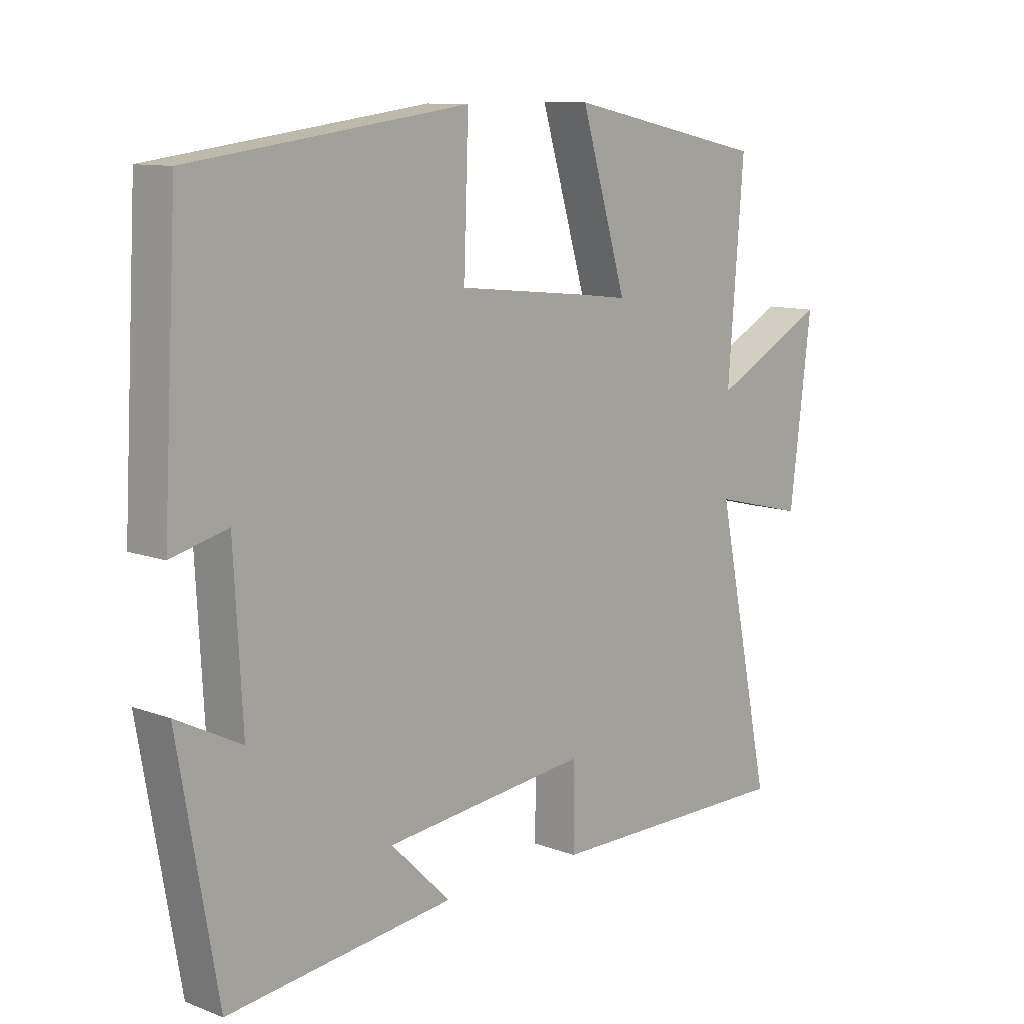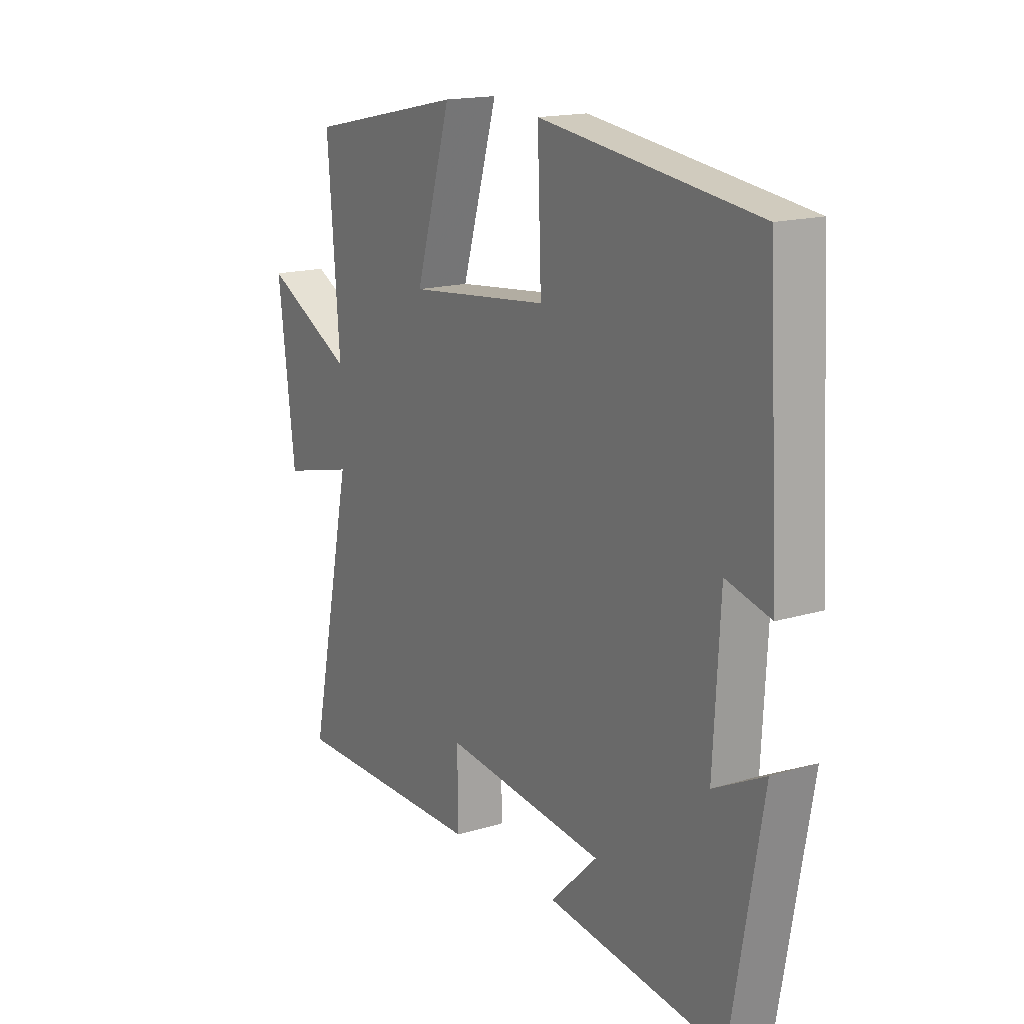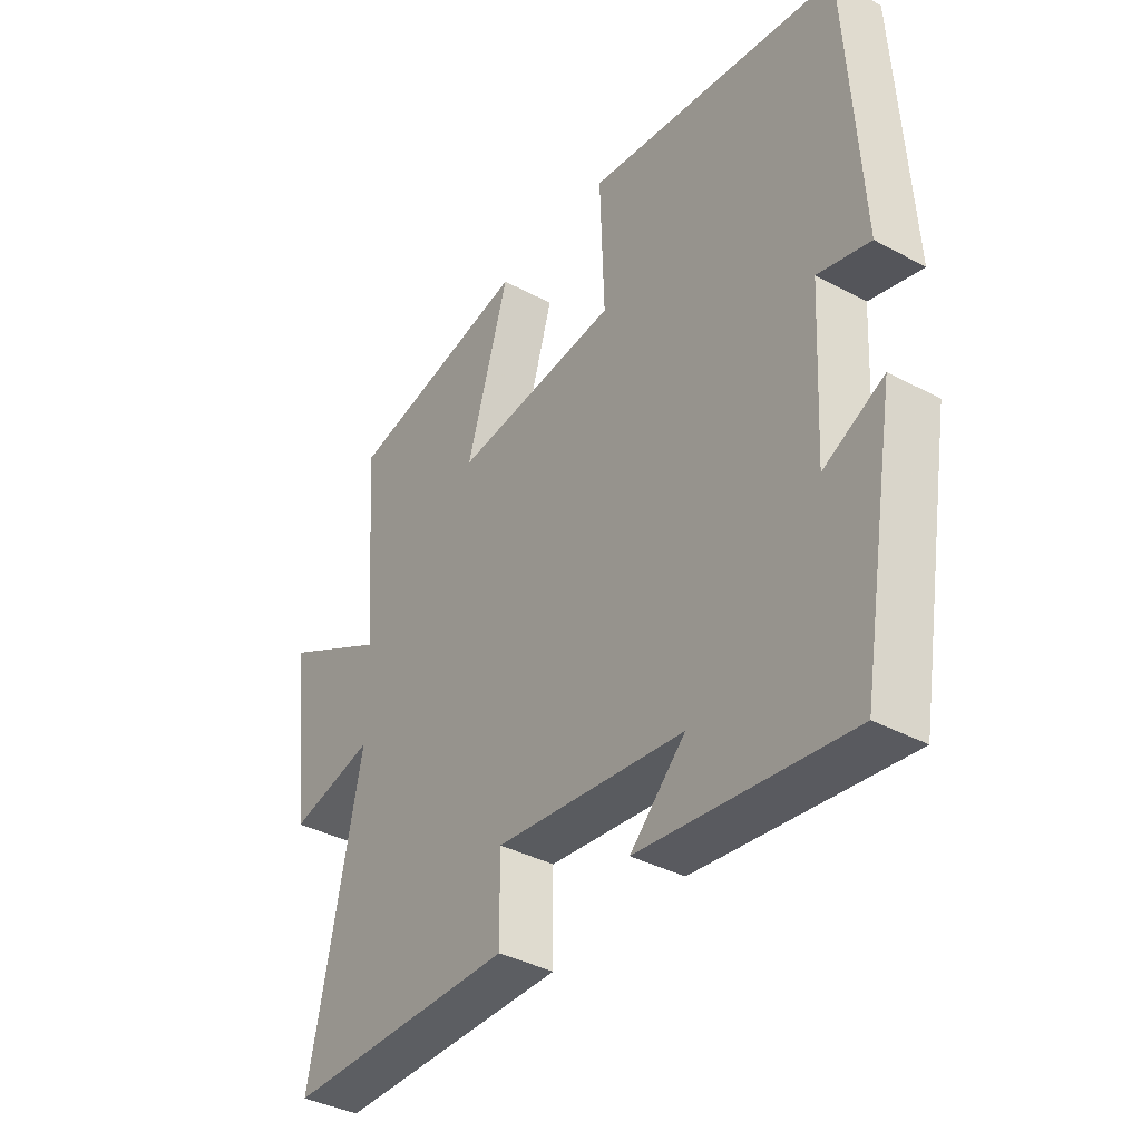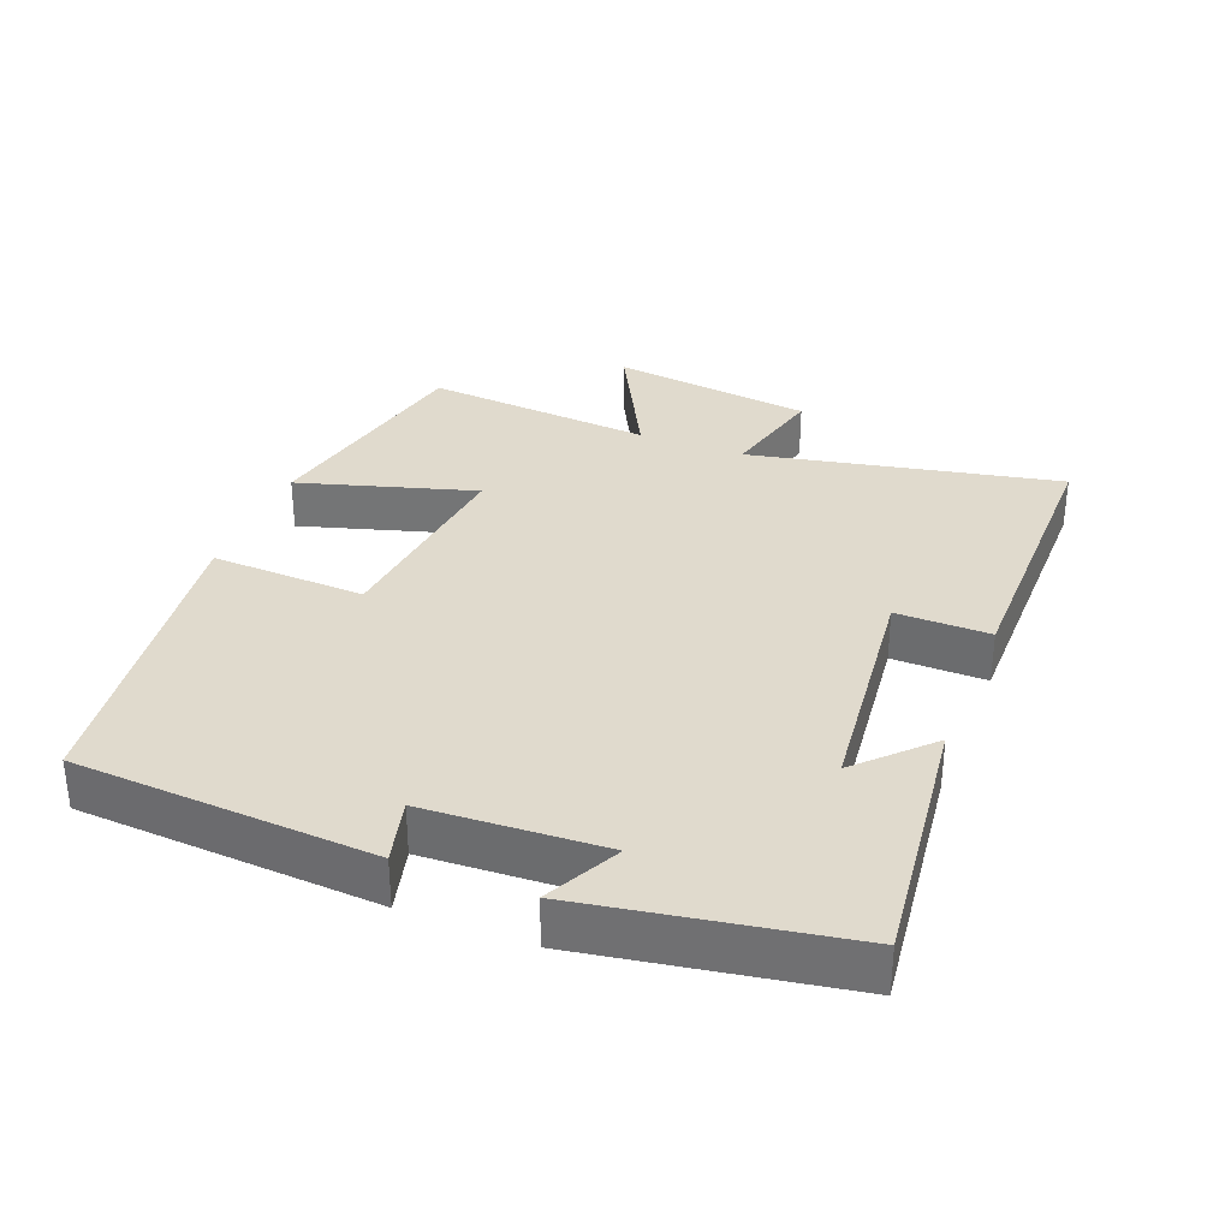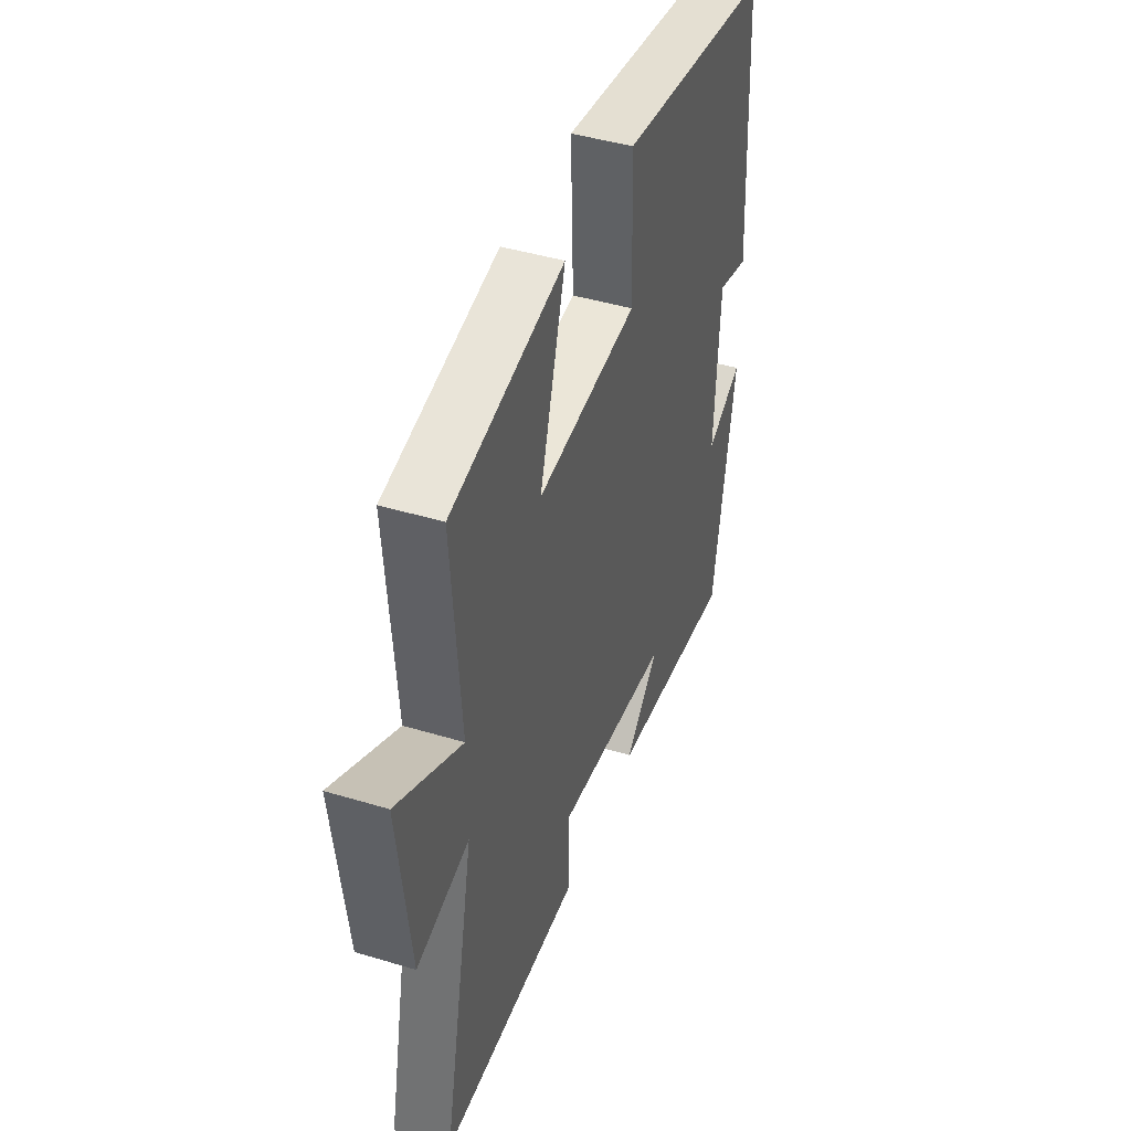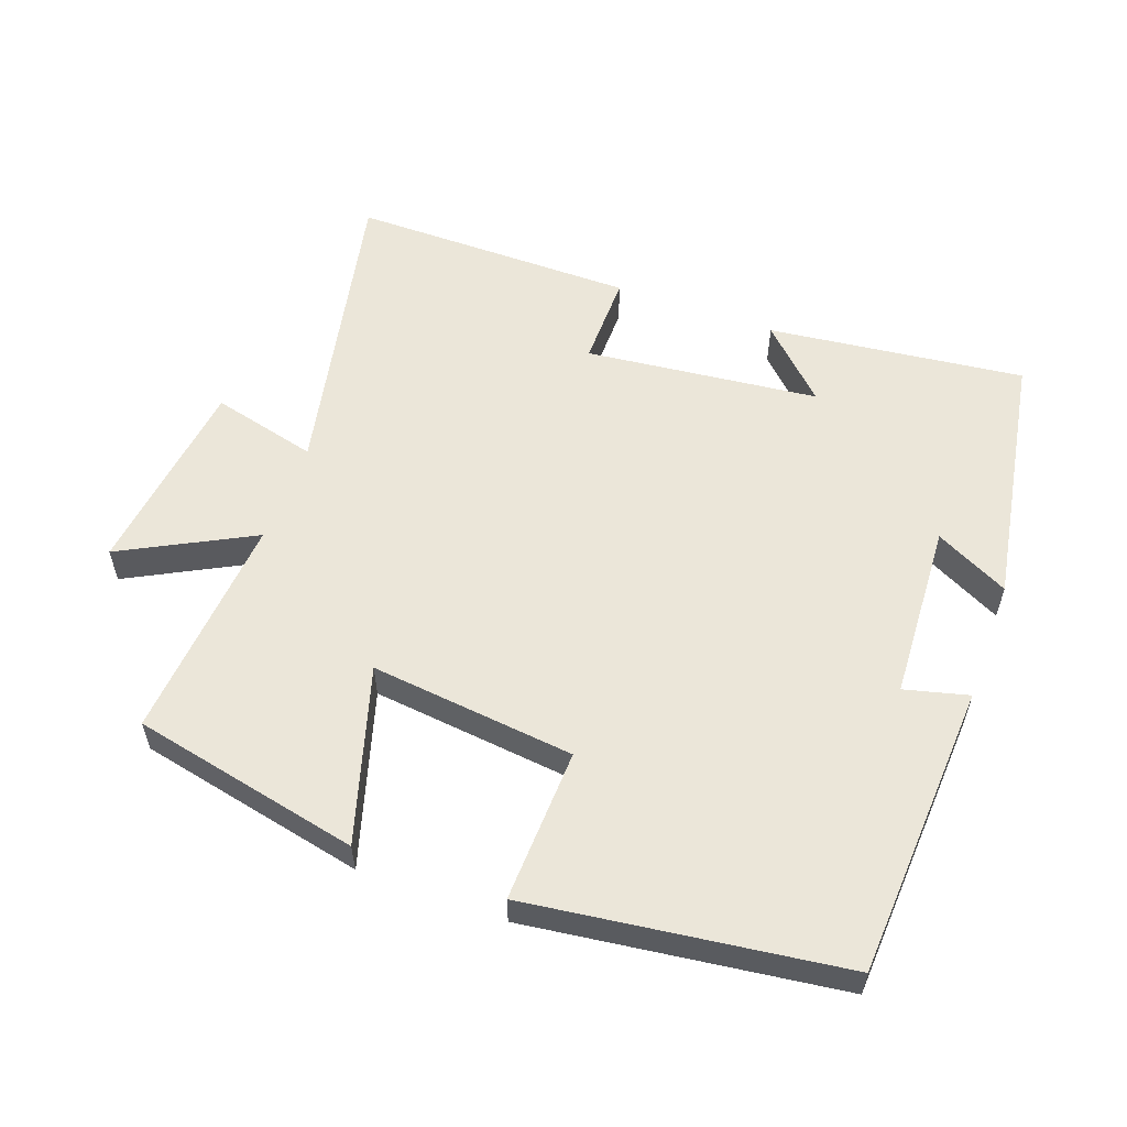
<metadata>
{"format":"obj","ext":"obj","renderer":"f3d","projection":"perspective","resolution":1024,"background":"white","views":[{"elev":10.6,"azim":133.1,"up":"+Z"},{"elev":16.4,"azim":58.3,"up":"+Z"},{"elev":-37.6,"azim":55.5,"up":"+Z"},{"elev":33.0,"azim":111.6,"up":"+Y"},{"elev":43.5,"azim":-70.3,"up":"+Z"},{"elev":56.8,"azim":20.1,"up":"+Y"}]}
</metadata>
<code>
v 0.435 0.07 -0.545
v 0.061 0.07 -0.5
v 0.16 0.07 -0.403
v -0.18 0.07 -0.365
v -0.179 0.07 -0.5
v -0.593 0.07 -0.501
v -0.5 0.07 -0.055
v -0.654 0.07 -0.093
v -0.69 0.07 0.199
v -0.5 0.07 0.099
v -0.526 0.07 0.43
v -0.194 0.07 0.5
v -0.27 0.07 0.245
v 0.028 0.07 0.277
v 0.02 0.07 0.5
v 0.476 0.07 0.439
v 0.5 0.07 0.009
v 0.407 0.07 0.033
v 0.393 0.07 -0.225
v 0.5 0.07 -0.171
v 0.435 0 -0.545
v 0.061 0 -0.5
v 0.16 0 -0.403
v -0.18 0 -0.365
v -0.179 0 -0.5
v -0.593 0 -0.501
v -0.5 0 -0.055
v -0.654 0 -0.093
v -0.69 0 0.199
v -0.5 0 0.099
v -0.526 0 0.43
v -0.194 0 0.5
v -0.27 0 0.245
v 0.028 0 0.277
v 0.02 0 0.5
v 0.476 0 0.439
v 0.5 0 0.009
v 0.407 0 0.033
v 0.393 0 -0.225
v 0.5 0 -0.171
f 19 20 1 2
f 15 16 17 18
f 14 15 18 19
f 13 14 19
f 10 11 12 13
f 10 13 19
f 7 8 9 10
f 7 10 19
f 4 5 6 7
f 3 4 7 19
f 2 3 19
f 22 21 40 39
f 38 37 36 35
f 39 38 35 34
f 39 34 33
f 33 32 31 30
f 39 33 30
f 30 29 28 27
f 39 30 27
f 27 26 25 24
f 39 27 24 23
f 39 23 22
f 1 21 22 2
f 2 22 23 3
f 3 23 24 4
f 4 24 25 5
f 5 25 26 6
f 6 26 27 7
f 7 27 28 8
f 8 28 29 9
f 9 29 30 10
f 10 30 31 11
f 11 31 32 12
f 12 32 33 13
f 13 33 34 14
f 14 34 35 15
f 15 35 36 16
f 16 36 37 17
f 17 37 38 18
f 18 38 39 19
f 19 39 40 20
f 20 40 21 1

</code>
